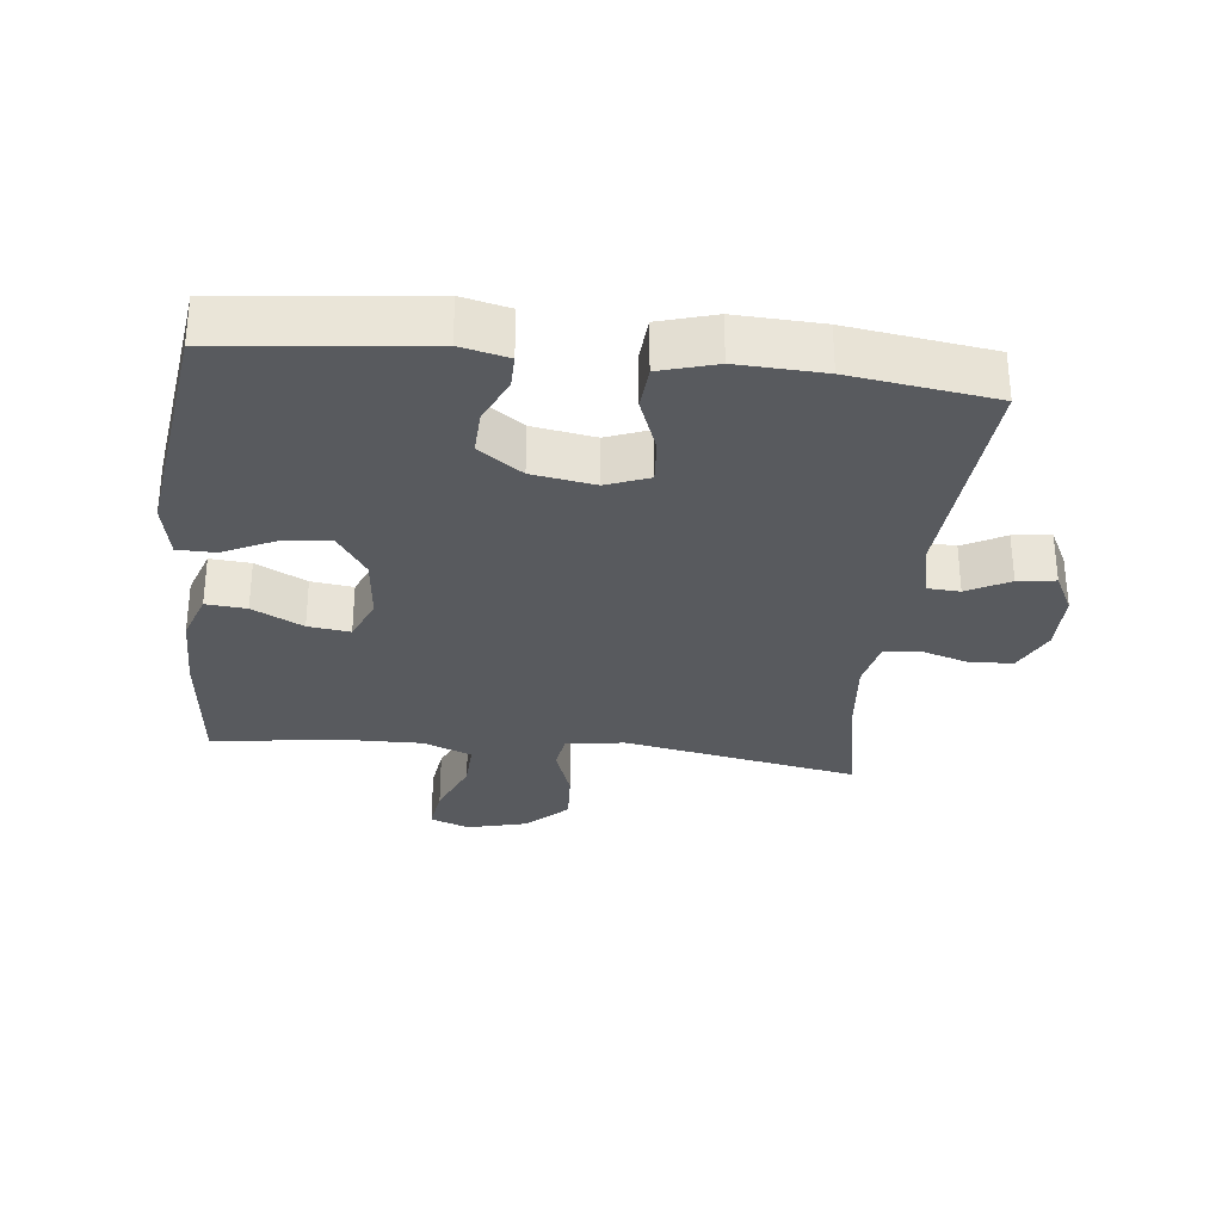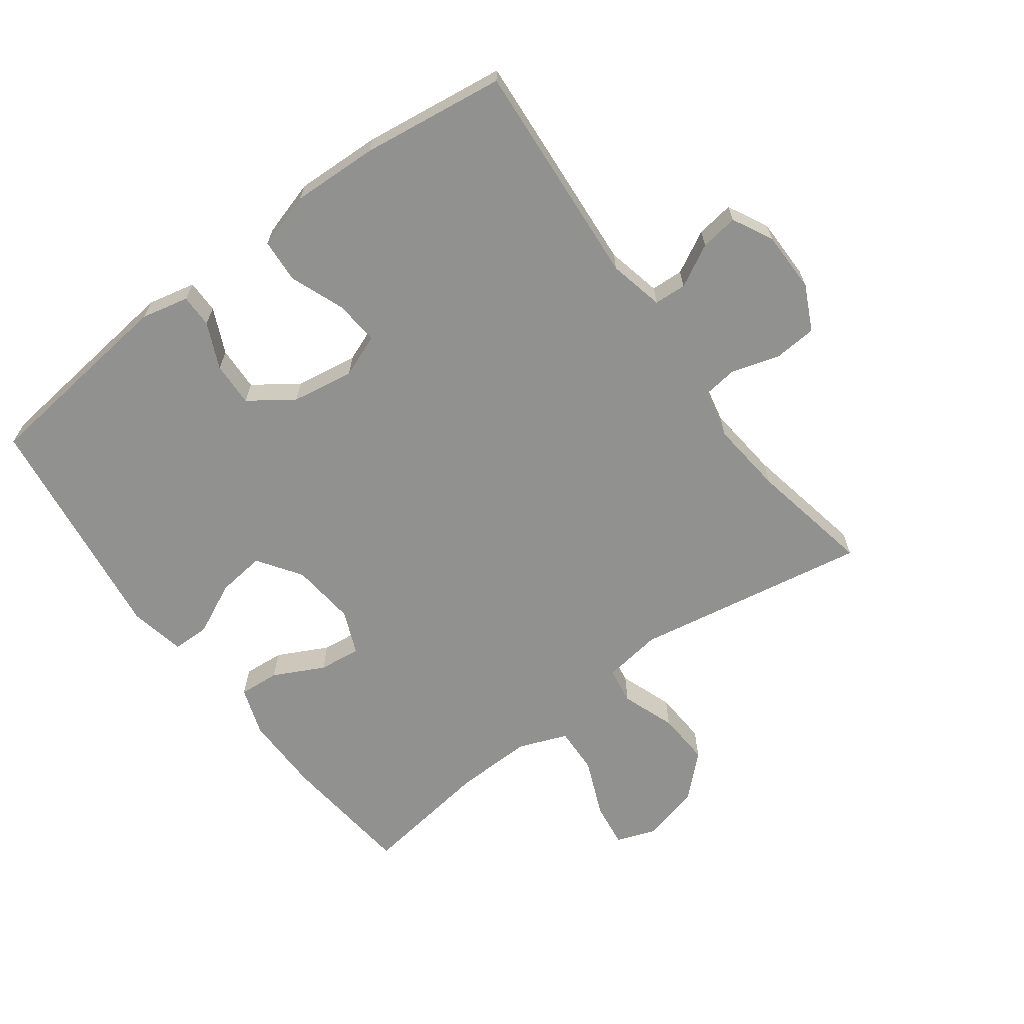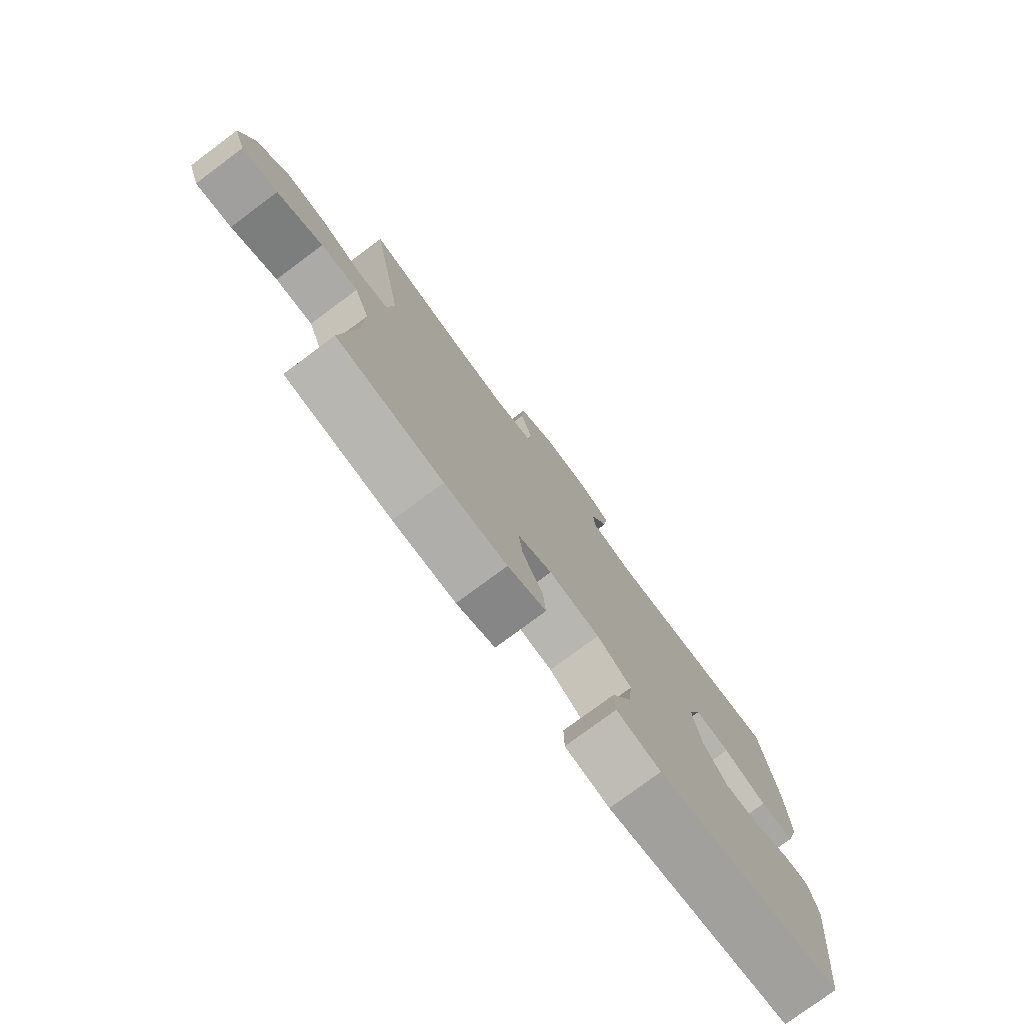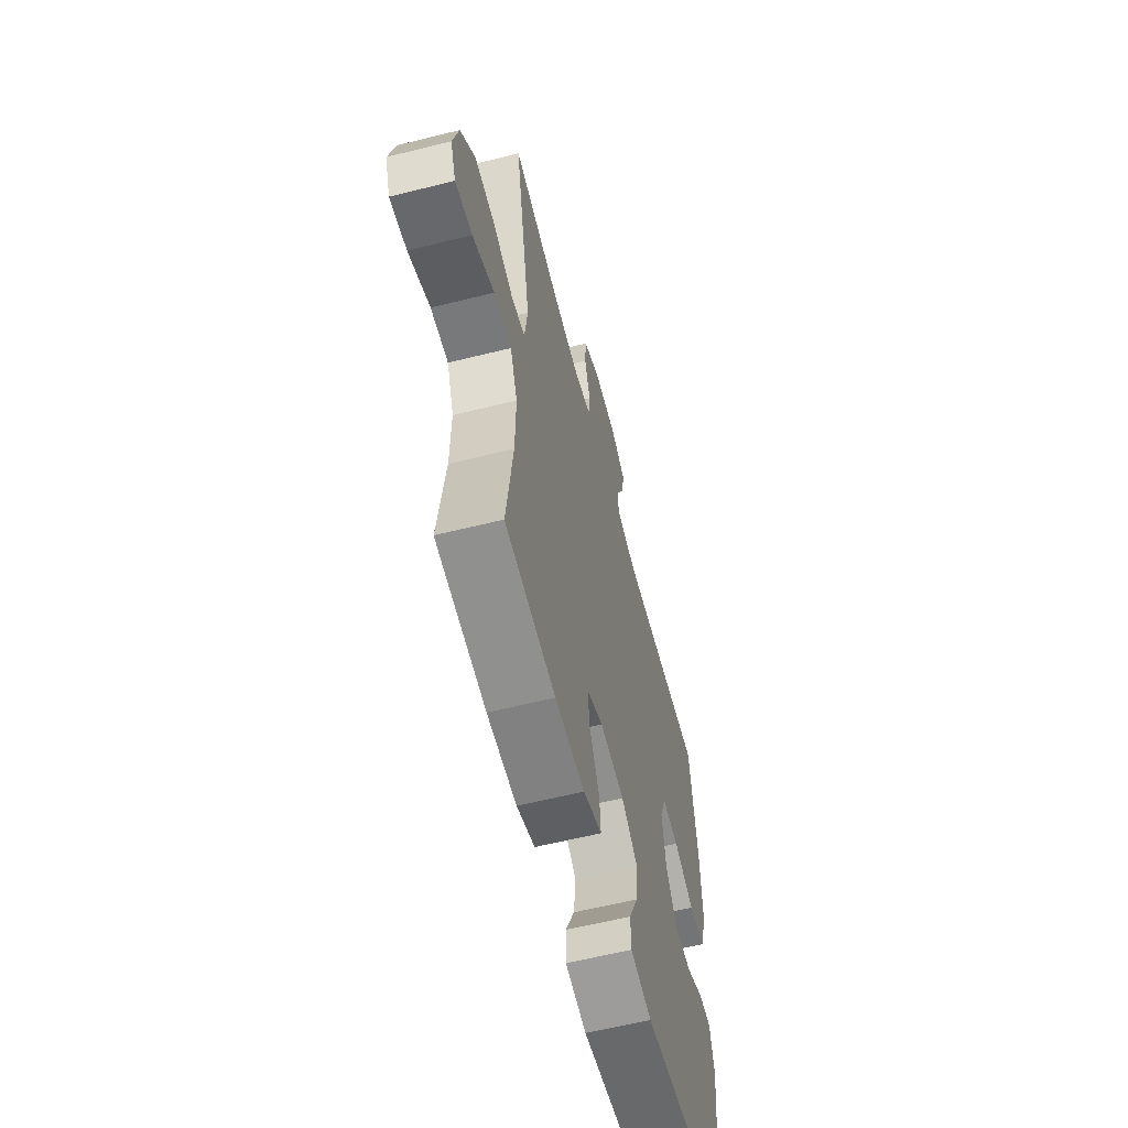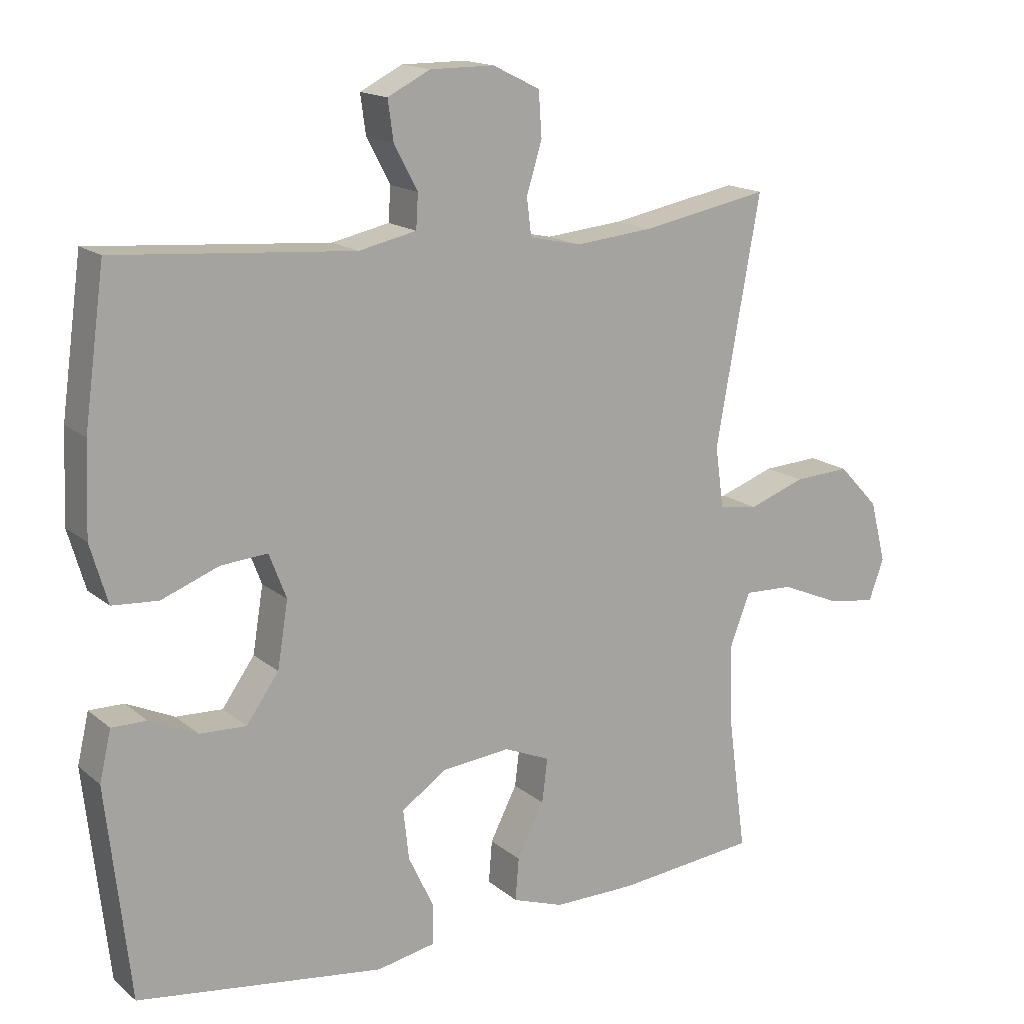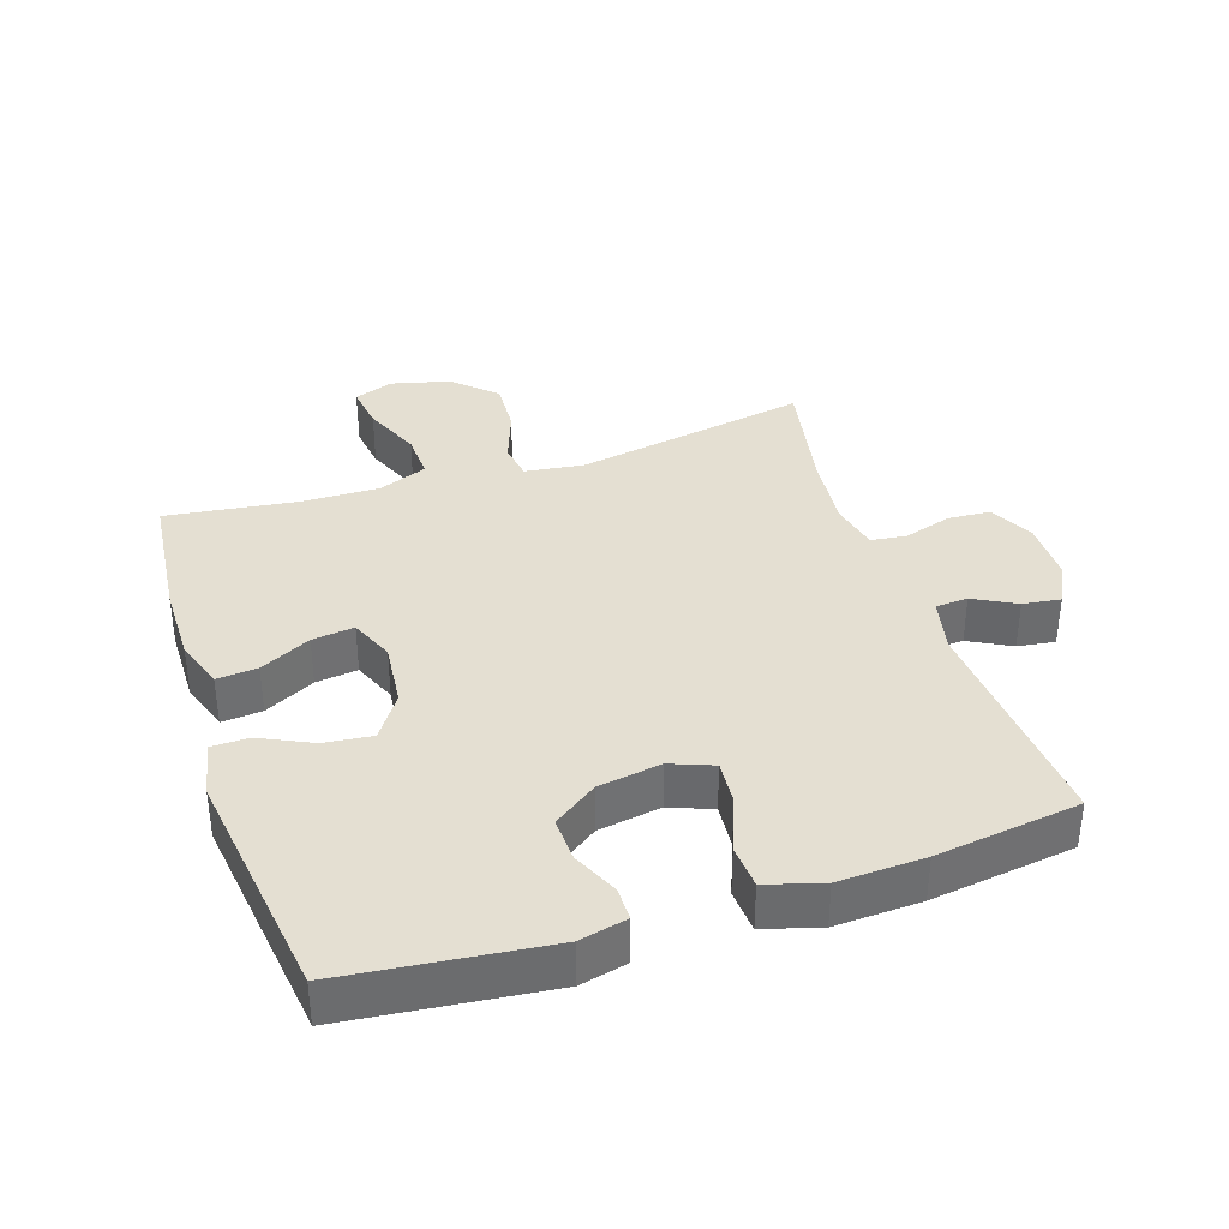
<metadata>
{"format":"obj","ext":"obj","renderer":"f3d","projection":"perspective","resolution":1024,"background":"white","views":[{"elev":-31.1,"azim":-96.4,"up":"+Y"},{"elev":-66.0,"azim":-53.3,"up":"+Y"},{"elev":-77.4,"azim":126.6,"up":"+Z"},{"elev":-59.8,"azim":104.4,"up":"+Z"},{"elev":15.8,"azim":-31.5,"up":"+Z"},{"elev":36.9,"azim":-108.2,"up":"+Y"}]}
</metadata>
<code>
o path1578
v -0.1549 0.0375 -0.5683
v -0.06705 0.0375 -0.5509
v -0.06624 0.0375 -0.492
v -0.1047 0.0375 -0.4113
v -0.1133 0.0375 -0.336
v -0.04536 0.0375 -0.2895
v 0.05575 0.0375 -0.2791
v 0.1241 0.0375 -0.3079
v 0.116 0.0375 -0.3737
v 0.07591 0.0375 -0.4527
v 0.0707 0.0375 -0.516
v 0.1468 0.0375 -0.5423
v 0.2699 0.0375 -0.5411
v 0.4788 0.0375 -0.5191
v 0.4513 0.0375 -0.3139
v 0.4489 0.0375 -0.1925
v 0.4787 0.0375 -0.1163
v 0.5518 0.0375 -0.1192
v 0.6417 0.0375 -0.1572
v 0.712 0.0375 -0.1669
v 0.7345 0.0375 -0.1055
v 0.7109 0.0375 -0.01275
v 0.651 0.0375 0.05092
v 0.5672 0.0375 0.04591
v 0.4832 0.0375 0.01567
v 0.4257 0.0375 0.0244
v 0.4131 0.0375 0.1161
v 0.4788 0.0375 0.4828
v 0.2868 0.0375 0.4458
v 0.1714 0.0375 0.4343
v 0.09508 0.0375 0.4508
v 0.0882 0.0375 0.5068
v 0.1111 0.0375 0.5823
v 0.1064 0.0375 0.6489
v 0.03631 0.0375 0.6834
v -0.05973 0.0375 0.6833
v -0.1228 0.0375 0.6509
v -0.1146 0.0375 0.592
v -0.07955 0.0375 0.5258
v -0.08257 0.0375 0.475
v -0.1684 0.0375 0.4561
v -0.5229 0.0375 0.4828
v -0.5538 0.0375 0.2577
v -0.5592 0.0375 0.1229
v -0.5334 0.0375 0.03493
v -0.465 0.0375 0.03016
v -0.379 0.0375 0.06338
v -0.3097 0.0375 0.06892
v -0.284 0.0375 0.002352
v -0.3 0.0375 -0.0959
v -0.3483 0.0375 -0.1642
v -0.4178 0.0375 -0.1615
v -0.489 0.0375 -0.129
v -0.5408 0.0375 -0.1286
v -0.5581 0.0375 -0.2034
v -0.5229 0.0375 -0.5191
v -0.1549 -0.0375 -0.5683
v -0.06705 -0.0375 -0.5509
v -0.06624 -0.0375 -0.492
v -0.1047 -0.0375 -0.4113
v -0.1133 -0.0375 -0.336
v -0.04536 -0.0375 -0.2895
v 0.05575 -0.0375 -0.2791
v 0.1241 -0.0375 -0.3079
v 0.116 -0.0375 -0.3737
v 0.07591 -0.0375 -0.4527
v 0.0707 -0.0375 -0.516
v 0.1468 -0.0375 -0.5423
v 0.2699 -0.0375 -0.5411
v 0.4788 -0.0375 -0.5191
v 0.4513 -0.0375 -0.3139
v 0.4489 -0.0375 -0.1925
v 0.4787 -0.0375 -0.1163
v 0.5518 -0.0375 -0.1192
v 0.6417 -0.0375 -0.1572
v 0.712 -0.0375 -0.1669
v 0.7345 -0.0375 -0.1055
v 0.7109 -0.0375 -0.01275
v 0.651 -0.0375 0.05092
v 0.5672 -0.0375 0.04591
v 0.4832 -0.0375 0.01567
v 0.4257 -0.0375 0.0244
v 0.4131 -0.0375 0.1161
v 0.4788 -0.0375 0.4828
v 0.2868 -0.0375 0.4458
v 0.1714 -0.0375 0.4343
v 0.09508 -0.0375 0.4508
v 0.0882 -0.0375 0.5068
v 0.1111 -0.0375 0.5823
v 0.1064 -0.0375 0.6489
v 0.03631 -0.0375 0.6834
v -0.05973 -0.0375 0.6833
v -0.1228 -0.0375 0.6509
v -0.1146 -0.0375 0.592
v -0.07955 -0.0375 0.5258
v -0.08257 -0.0375 0.475
v -0.1684 -0.0375 0.4561
v -0.5229 -0.0375 0.4828
v -0.5538 -0.0375 0.2577
v -0.5592 -0.0375 0.1229
v -0.5334 -0.0375 0.03493
v -0.465 -0.0375 0.03016
v -0.379 -0.0375 0.06338
v -0.3097 -0.0375 0.06892
v -0.284 -0.0375 0.002352
v -0.3 -0.0375 -0.0959
v -0.3483 -0.0375 -0.1642
v -0.4178 -0.0375 -0.1615
v -0.489 -0.0375 -0.129
v -0.5408 -0.0375 -0.1286
v -0.5581 -0.0375 -0.2034
v -0.5229 -0.0375 -0.5191
v 0.712 0.0375 -0.1669
v 0.712 0.0375 -0.1669
v 0.7345 0.0375 -0.1055
v 0.7109 0.0375 -0.01275
v 0.6417 0.0375 -0.1572
v 0.651 0.0375 0.05092
v 0.5672 0.0375 0.04591
v 0.5518 0.0375 -0.1192
v 0.4832 0.0375 0.01567
v 0.4787 0.0375 -0.1163
v 0.4787 0.0375 -0.1163
v 0.4257 0.0375 0.0244
v 0.4257 0.0375 0.0244
v 0.4489 0.0375 -0.1925
v 0.4788 0.0375 -0.5191
v 0.4788 0.0375 -0.5191
v 0.4513 0.0375 -0.3139
v 0.4131 0.0375 0.1161
v 0.4788 0.0375 0.4828
v 0.4788 0.0375 0.4828
v 0.2868 0.0375 0.4458
v 0.2699 0.0375 -0.5411
v 0.1714 0.0375 0.4343
v 0.1468 0.0375 -0.5423
v 0.09508 0.0375 0.4508
v 0.09508 0.0375 0.4508
v 0.0707 0.0375 -0.516
v 0.0707 0.0375 -0.516
v 0.1241 0.0375 -0.3079
v 0.1241 0.0375 -0.3079
v 0.116 0.0375 -0.3737
v 0.05575 0.0375 -0.2791
v 0.07591 0.0375 -0.4527
v 0.0882 0.0375 0.5068
v 0.1111 0.0375 0.5823
v 0.1064 0.0375 0.6489
v 0.03631 0.0375 0.6834
v -0.04536 0.0375 -0.2895
v -0.05973 0.0375 0.6833
v -0.1133 0.0375 -0.336
v -0.1133 0.0375 -0.336
v -0.1228 0.0375 0.6509
v -0.1228 0.0375 0.6509
v -0.06705 0.0375 -0.5509
v -0.06705 0.0375 -0.5509
v -0.06624 0.0375 -0.492
v -0.1047 0.0375 -0.4113
v -0.1549 0.0375 -0.5683
v -0.07955 0.0375 0.5258
v -0.08257 0.0375 0.475
v -0.08257 0.0375 0.475
v -0.1146 0.0375 0.592
v -0.1684 0.0375 0.4561
v -0.284 0.0375 0.002352
v -0.3 0.0375 -0.0959
v -0.3097 0.0375 0.06892
v -0.3097 0.0375 0.06892
v -0.3483 0.0375 -0.1642
v -0.379 0.0375 0.06338
v -0.4178 0.0375 -0.1615
v -0.465 0.0375 0.03016
v -0.489 0.0375 -0.129
v -0.5334 0.0375 0.03493
v -0.5334 0.0375 0.03493
v -0.5408 0.0375 -0.1286
v -0.5408 0.0375 -0.1286
v -0.5229 0.0375 -0.5191
v -0.5229 0.0375 -0.5191
v -0.5229 0.0375 0.4828
v -0.5229 0.0375 0.4828
v -0.5592 0.0375 0.1229
v -0.5538 0.0375 0.2577
v -0.5581 0.0375 -0.2034
v 0.712 -0.0375 -0.1669
v 0.712 -0.0375 -0.1669
v 0.7345 -0.0375 -0.1055
v 0.7109 -0.0375 -0.01275
v 0.6417 -0.0375 -0.1572
v 0.651 -0.0375 0.05092
v 0.5672 -0.0375 0.04591
v 0.5518 -0.0375 -0.1192
v 0.4832 -0.0375 0.01567
v 0.4787 -0.0375 -0.1163
v 0.4787 -0.0375 -0.1163
v 0.4257 -0.0375 0.0244
v 0.4257 -0.0375 0.0244
v 0.4489 -0.0375 -0.1925
v 0.4788 -0.0375 -0.5191
v 0.4788 -0.0375 -0.5191
v 0.4513 -0.0375 -0.3139
v 0.4131 -0.0375 0.1161
v 0.4788 -0.0375 0.4828
v 0.4788 -0.0375 0.4828
v 0.2868 -0.0375 0.4458
v 0.2699 -0.0375 -0.5411
v 0.1714 -0.0375 0.4343
v 0.1468 -0.0375 -0.5423
v 0.09508 -0.0375 0.4508
v 0.09508 -0.0375 0.4508
v 0.0707 -0.0375 -0.516
v 0.0707 -0.0375 -0.516
v 0.1241 -0.0375 -0.3079
v 0.1241 -0.0375 -0.3079
v 0.116 -0.0375 -0.3737
v 0.05575 -0.0375 -0.2791
v 0.07591 -0.0375 -0.4527
v 0.0882 -0.0375 0.5068
v 0.1111 -0.0375 0.5823
v 0.1064 -0.0375 0.6489
v 0.03631 -0.0375 0.6834
v -0.04536 -0.0375 -0.2895
v -0.05973 -0.0375 0.6833
v -0.1133 -0.0375 -0.336
v -0.1133 -0.0375 -0.336
v -0.1228 -0.0375 0.6509
v -0.1228 -0.0375 0.6509
v -0.06705 -0.0375 -0.5509
v -0.06705 -0.0375 -0.5509
v -0.06624 -0.0375 -0.492
v -0.1047 -0.0375 -0.4113
v -0.1549 -0.0375 -0.5683
v -0.07955 -0.0375 0.5258
v -0.08257 -0.0375 0.475
v -0.08257 -0.0375 0.475
v -0.1146 -0.0375 0.592
v -0.1684 -0.0375 0.4561
v -0.284 -0.0375 0.002352
v -0.3 -0.0375 -0.0959
v -0.3097 -0.0375 0.06892
v -0.3097 -0.0375 0.06892
v -0.3483 -0.0375 -0.1642
v -0.379 -0.0375 0.06338
v -0.4178 -0.0375 -0.1615
v -0.465 -0.0375 0.03016
v -0.489 -0.0375 -0.129
v -0.5334 -0.0375 0.03493
v -0.5334 -0.0375 0.03493
v -0.5408 -0.0375 -0.1286
v -0.5408 -0.0375 -0.1286
v -0.5229 -0.0375 -0.5191
v -0.5229 -0.0375 -0.5191
v -0.5229 -0.0375 0.4828
v -0.5229 -0.0375 0.4828
v -0.5592 -0.0375 0.1229
v -0.5538 -0.0375 0.2577
v -0.5581 -0.0375 -0.2034
f 191 193 189
f 202 214 216
f 210 219 235
f 192 193 191
f 218 209 216
f 252 245 258
f 250 258 247
f 247 258 245
f 212 209 218
f 233 232 252
f 200 202 207
f 194 193 192
f 202 199 214
f 241 210 235
f 246 256 248
f 203 208 210
f 239 210 241
f 214 197 217
f 231 233 229
f 217 203 239
f 241 235 238
f 217 239 223
f 235 219 234
f 222 220 221
f 234 224 237
f 257 241 238
f 190 189 193
f 252 225 243
f 206 208 203
f 206 203 204
f 222 234 220
f 186 188 190
f 188 189 190
f 225 240 243
f 257 238 254
f 202 216 207
f 199 197 214
f 195 193 194
f 241 257 244
f 234 219 220
f 234 222 224
f 232 233 231
f 199 195 197
f 252 243 245
f 237 224 227
f 223 239 240
f 207 216 209
f 197 203 217
f 244 256 246
f 223 240 225
f 197 195 194
f 256 244 257
f 225 252 232
f 239 203 210
f 114 21 77 187
f 21 22 78 77
f 19 20 76 75
f 22 23 79 78
f 23 24 80 79
f 18 19 75 74
f 24 25 81 80
f 123 18 74 196
f 25 125 198 81
f 16 17 73 72
f 128 15 71 201
f 15 16 72 71
f 27 132 205 83
f 26 27 83 82
f 28 29 85 84
f 13 14 70 69
f 29 30 86 85
f 12 13 69 68
f 30 138 211 86
f 140 12 68 213
f 142 9 65 215
f 7 8 64 63
f 10 11 67 66
f 9 10 66 65
f 32 33 89 88
f 33 34 90 89
f 34 35 91 90
f 31 32 88 87
f 6 7 63 62
f 35 36 92 91
f 153 6 62 226
f 36 155 228 92
f 157 3 59 230
f 3 4 60 59
f 1 2 58 57
f 39 163 236 95
f 38 39 95 94
f 37 38 94 93
f 40 41 97 96
f 4 5 61 60
f 49 50 106 105
f 169 49 105 242
f 50 51 107 106
f 47 48 104 103
f 51 52 108 107
f 46 47 103 102
f 52 53 109 108
f 176 46 102 249
f 53 178 251 109
f 180 1 57 253
f 41 182 255 97
f 44 45 101 100
f 43 44 100 99
f 42 43 99 98
f 55 56 112 111
f 54 55 111 110
f 118 116 120
f 129 143 141
f 137 162 146
f 119 118 120
f 145 143 136
f 179 185 172
f 177 174 185
f 174 172 185
f 139 145 136
f 160 179 159
f 127 134 129
f 121 119 120
f 129 141 126
f 168 162 137
f 173 175 183
f 130 137 135
f 166 168 137
f 141 144 124
f 158 156 160
f 144 166 130
f 168 165 162
f 144 150 166
f 162 161 146
f 149 148 147
f 161 164 151
f 184 165 168
f 117 120 116
f 179 170 152
f 133 130 135
f 133 131 130
f 149 147 161
f 113 117 115
f 115 117 116
f 152 170 167
f 184 181 165
f 129 134 143
f 126 141 124
f 122 121 120
f 168 171 184
f 161 147 146
f 161 151 149
f 159 158 160
f 126 124 122
f 179 172 170
f 164 154 151
f 150 167 166
f 134 136 143
f 124 144 130
f 171 173 183
f 150 152 167
f 124 121 122
f 183 184 171
f 152 159 179
f 166 137 130

</code>
